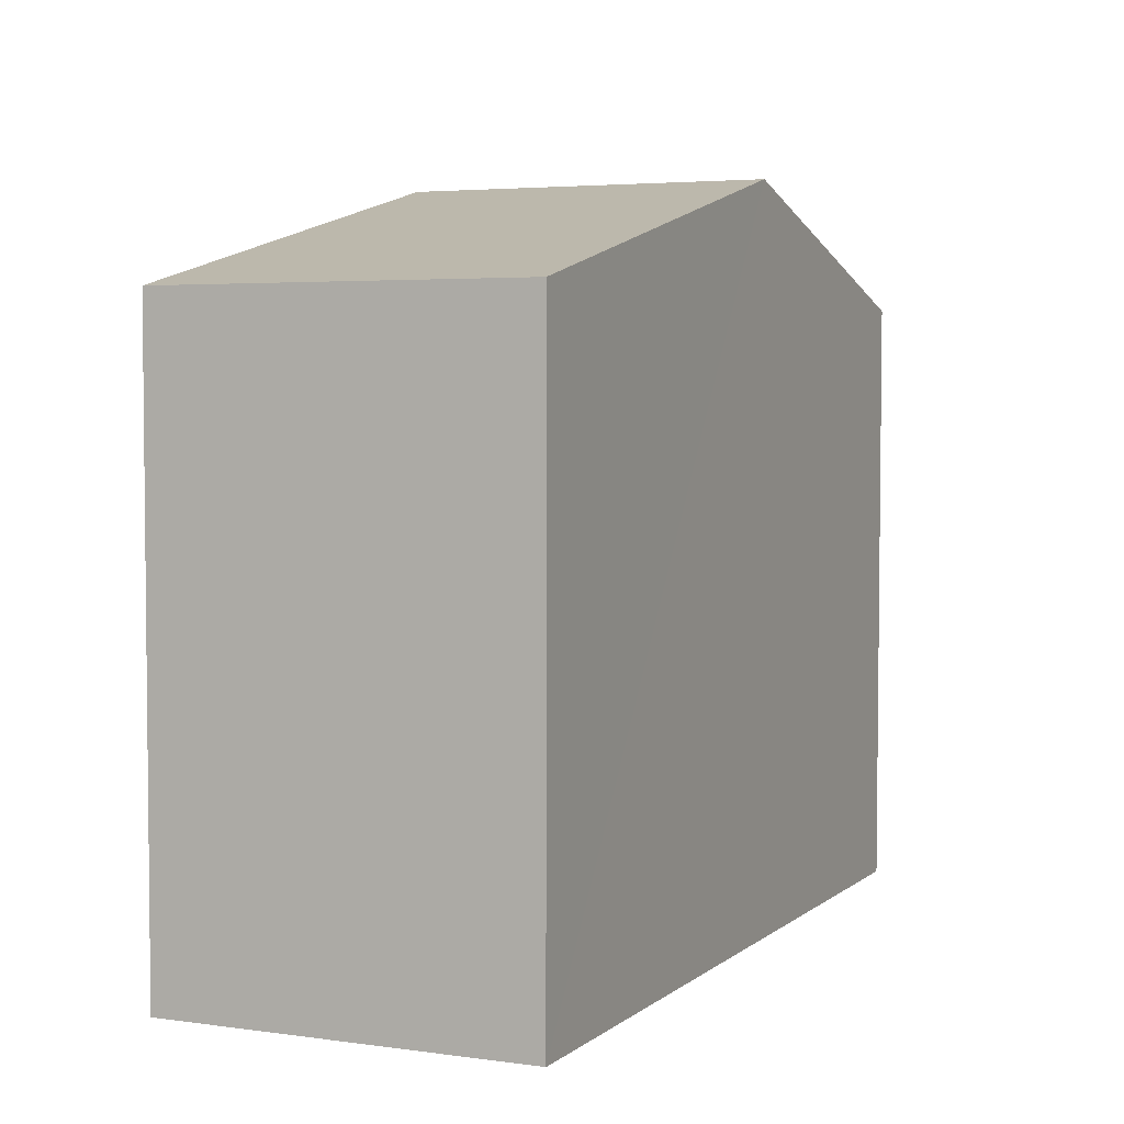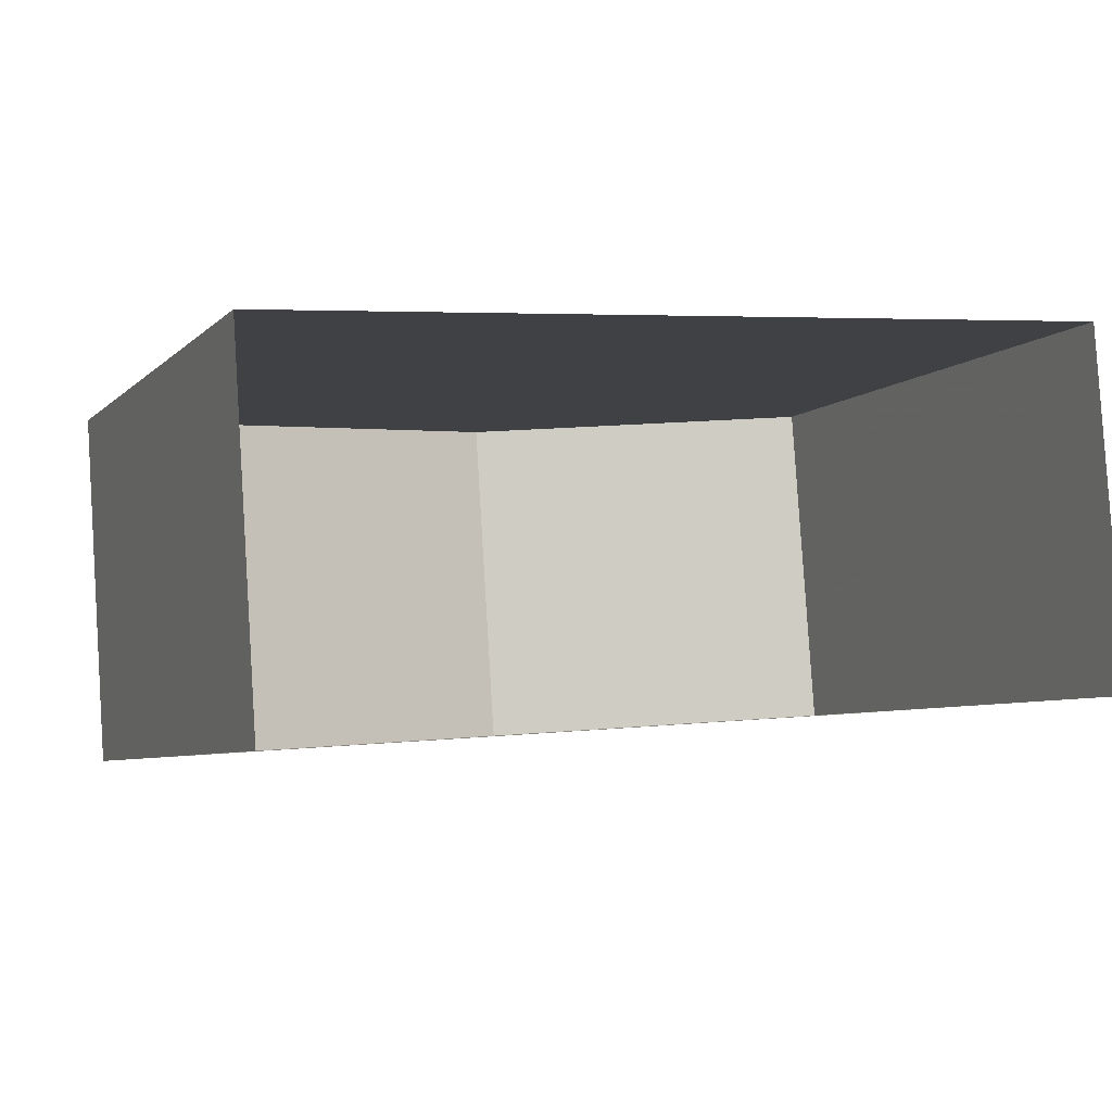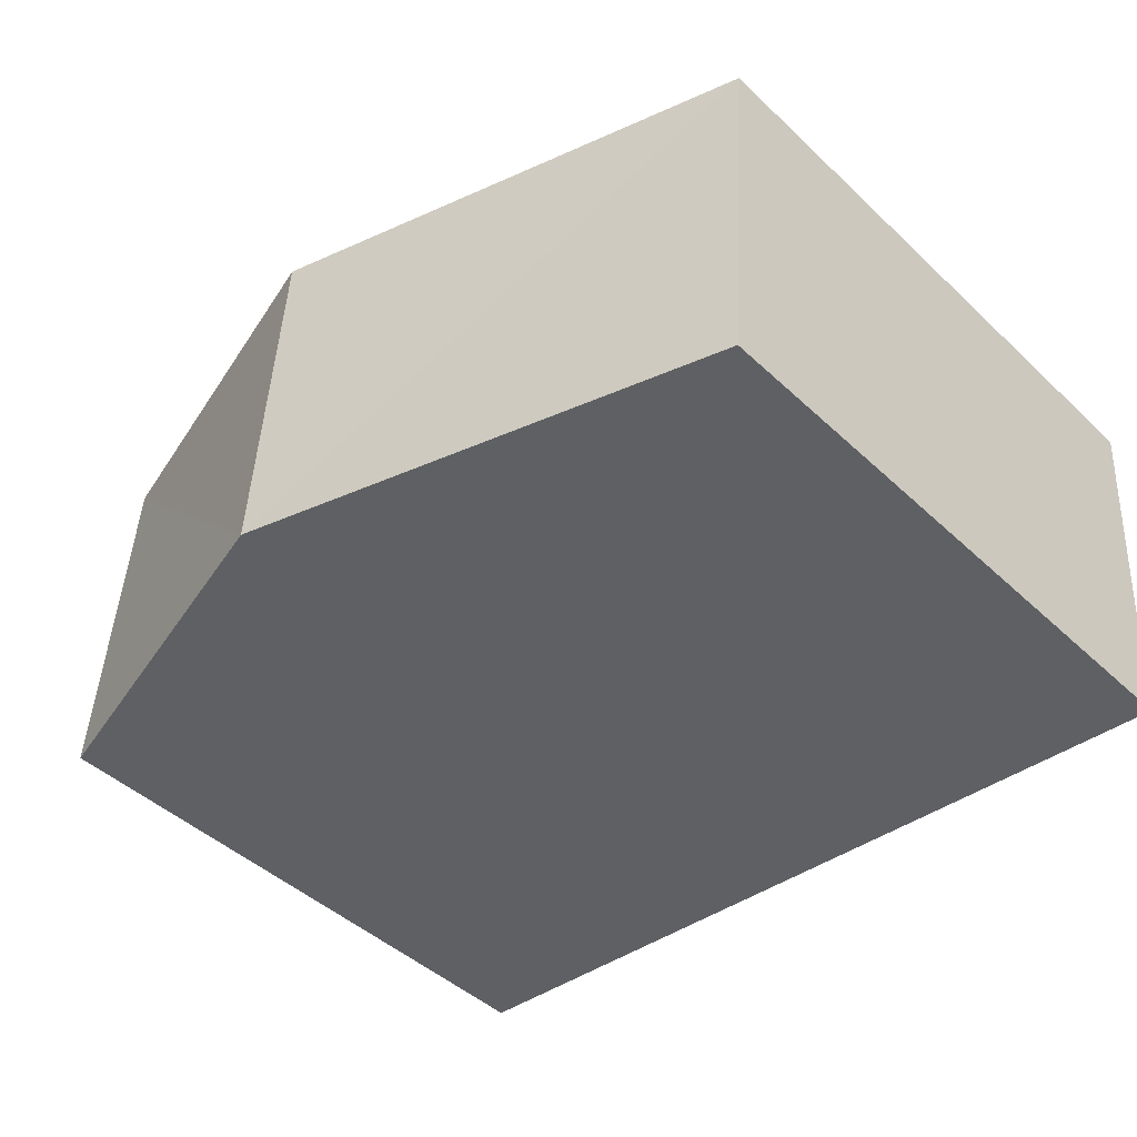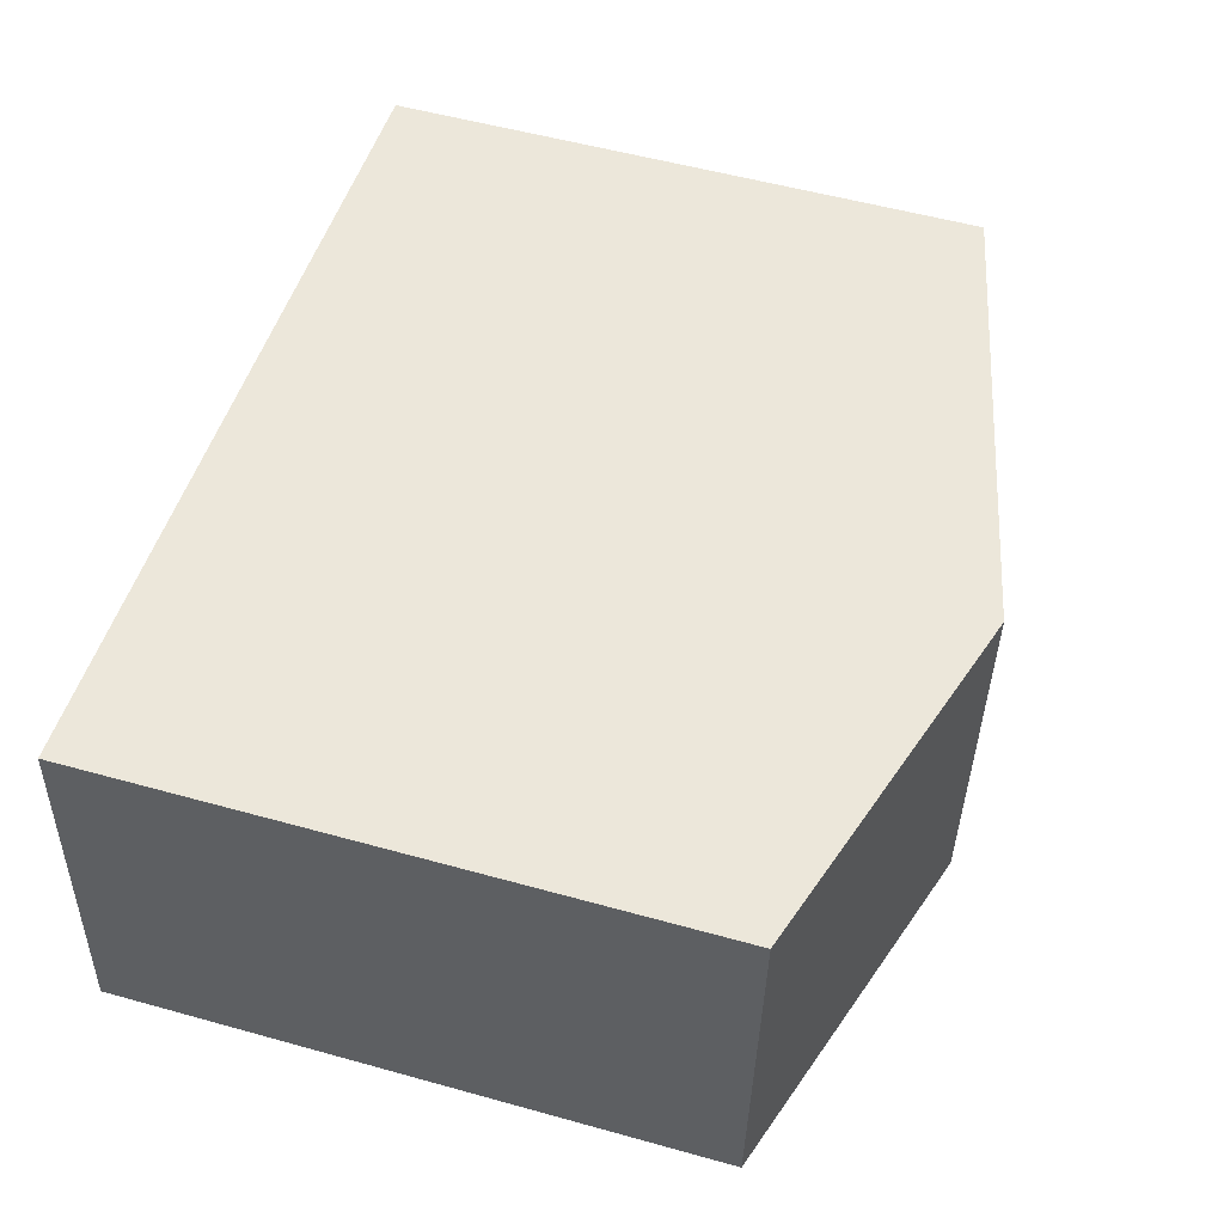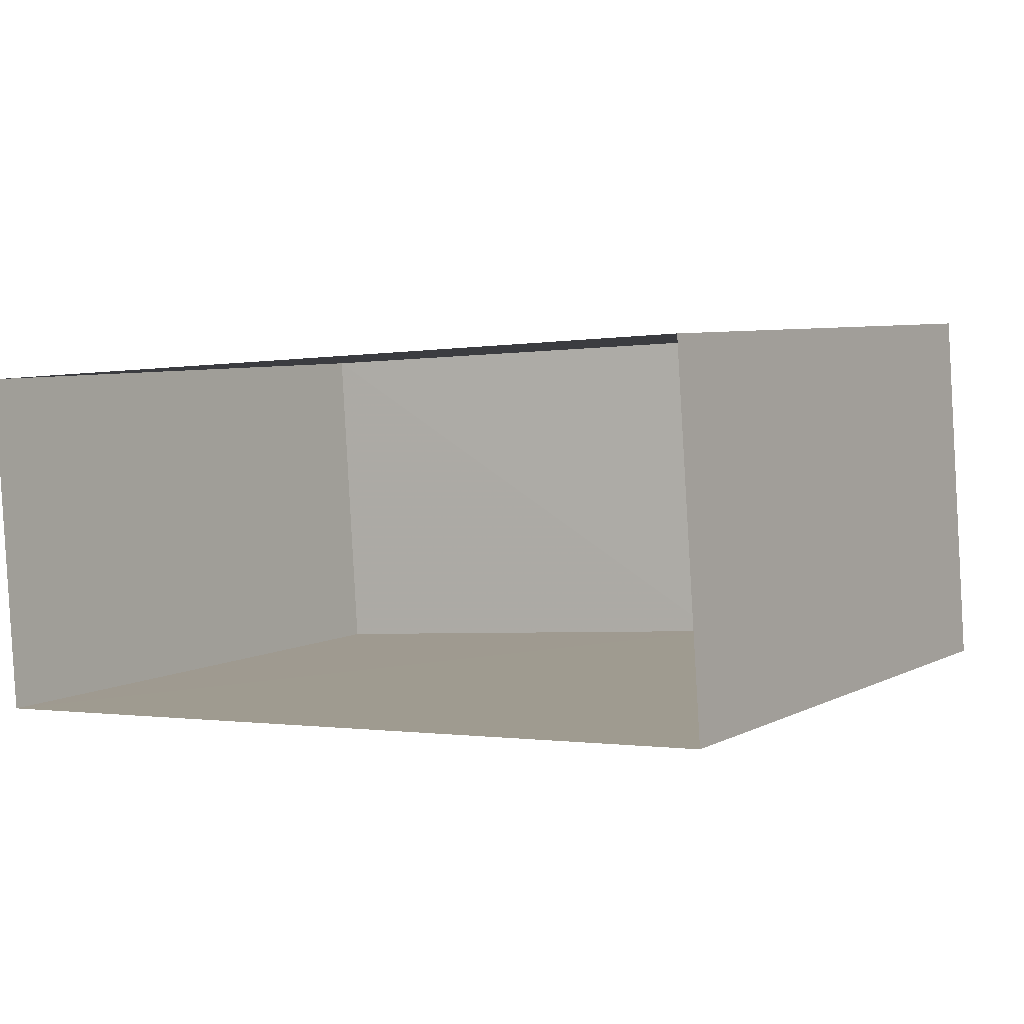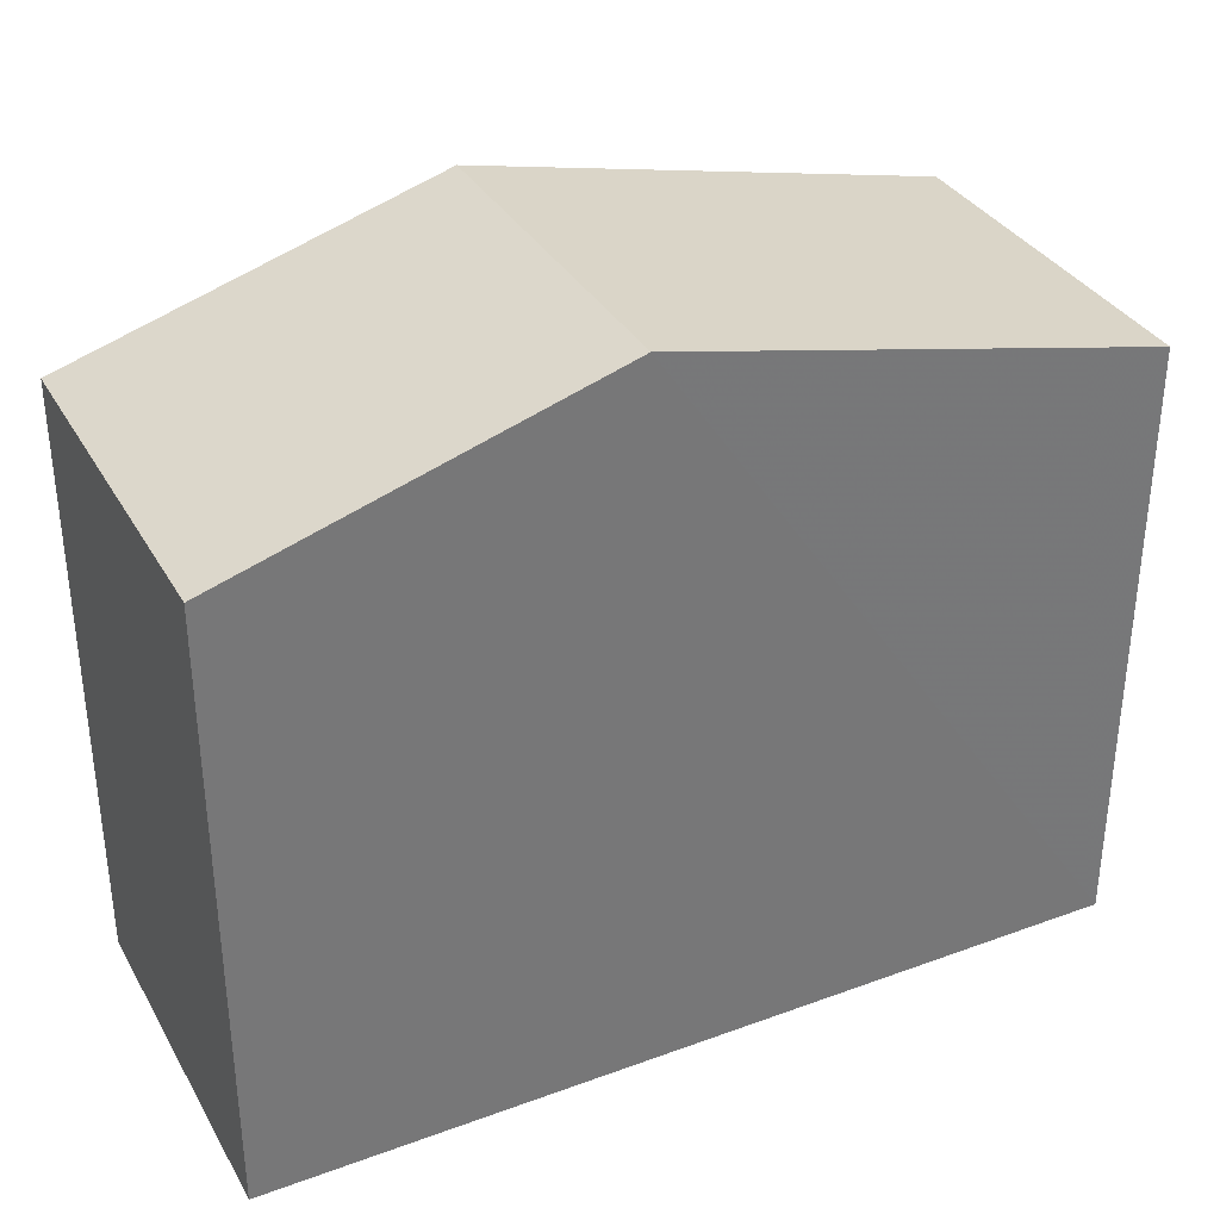
<metadata>
{"format":"obj","ext":"obj","renderer":"f3d","projection":"perspective","resolution":1024,"background":"white","views":[{"elev":3.9,"azim":110.4,"up":"+Z"},{"elev":-6.0,"azim":157.3,"up":"+Y"},{"elev":-45.3,"azim":42.9,"up":"+Y"},{"elev":54.4,"azim":-73.6,"up":"+Y"},{"elev":6.0,"azim":-146.2,"up":"+Y"},{"elev":34.3,"azim":-30.4,"up":"+Z"}]}
</metadata>
<code>
v -3.739e+05 -1.034e+05 26.74
v -3.739e+05 -1.034e+05 26.74
v -3.739e+05 -1.034e+05 26.74
v -3.739e+05 -1.034e+05 26.74
v -3.739e+05 -1.034e+05 34.82
v -3.739e+05 -1.034e+05 33.56
v -3.739e+05 -1.034e+05 34.81
v -3.739e+05 -1.034e+05 33.56
v -3.739e+05 -1.034e+05 33.57
v -3.739e+05 -1.034e+05 33.57
f 1 2 3
f 1 4 2
f 5 6 7
f 5 8 6
f 9 10 5
f 7 9 5
f 8 1 3
f 6 8 3
f 10 4 5
f 4 1 5
f 1 8 5
f 6 3 7
f 3 2 7
f 2 9 7
f 10 2 4
f 10 9 2

</code>
